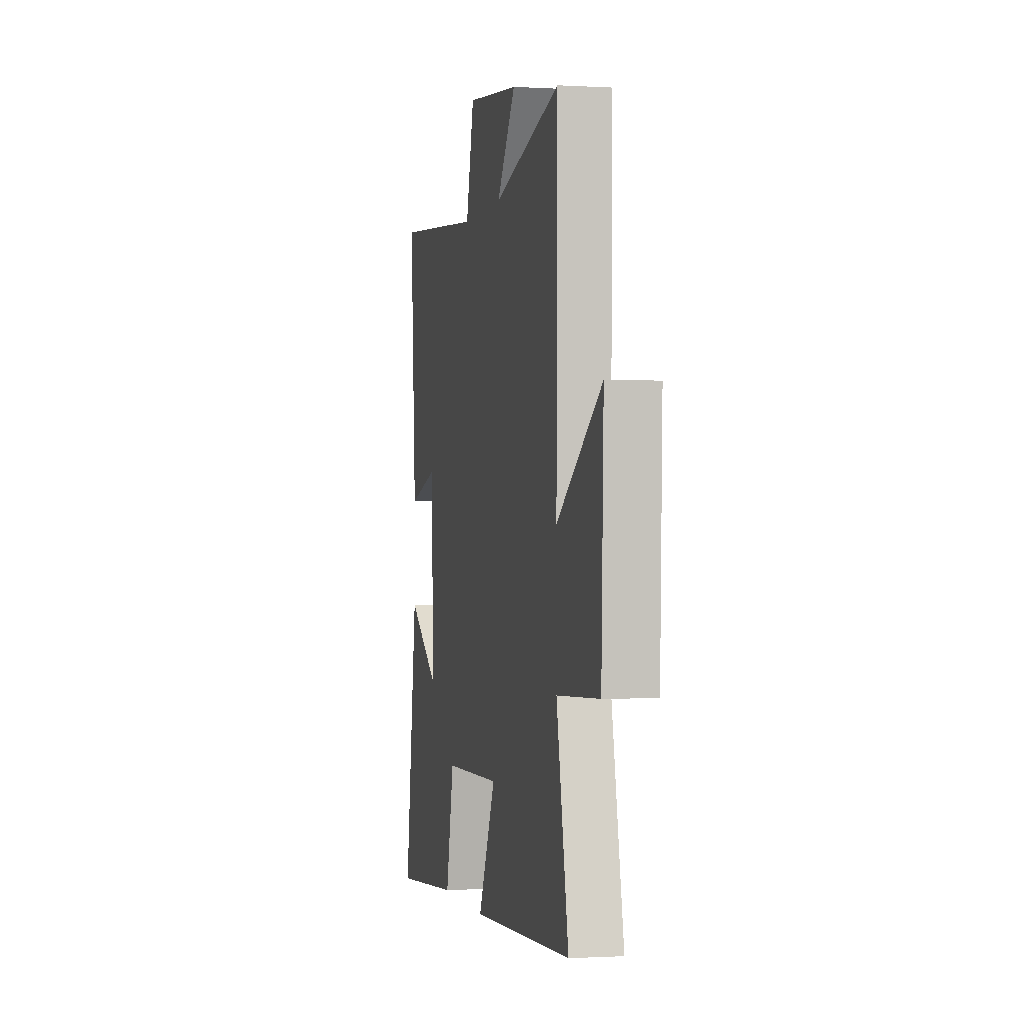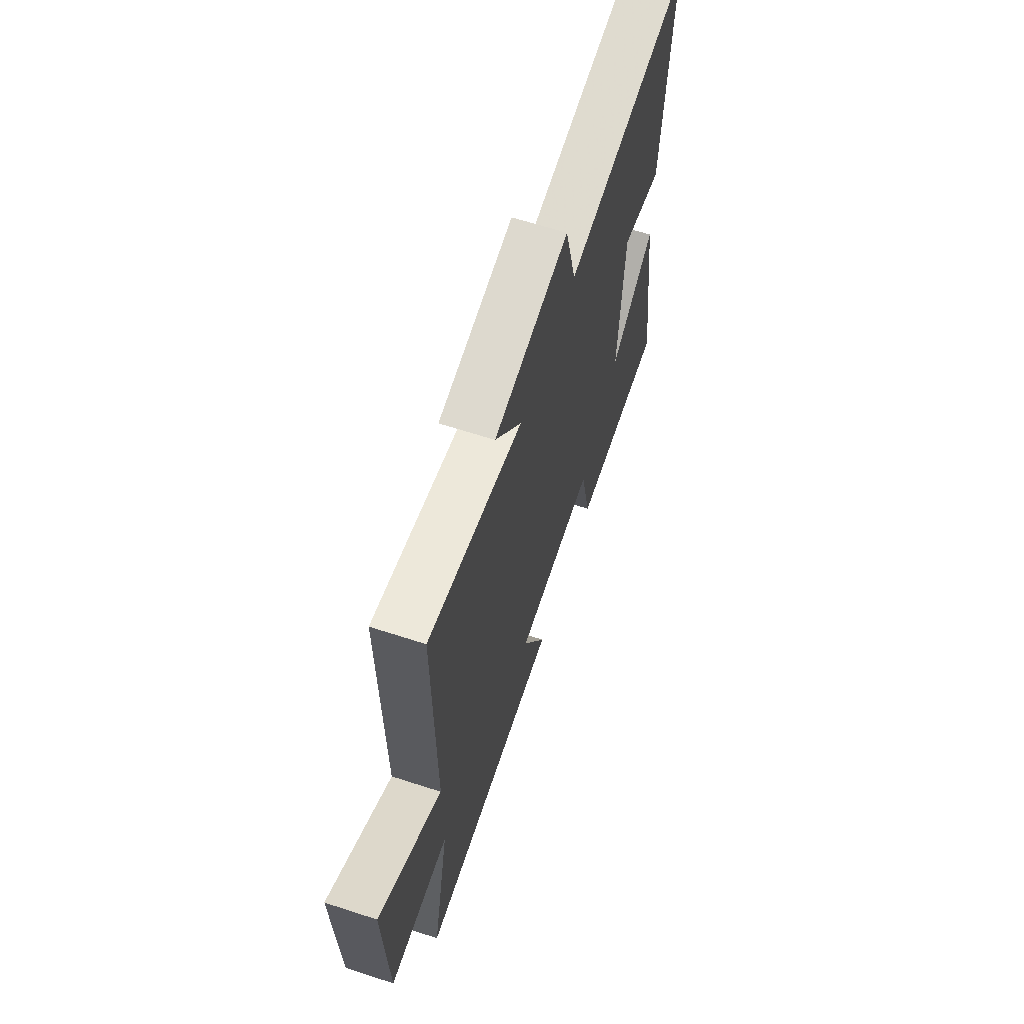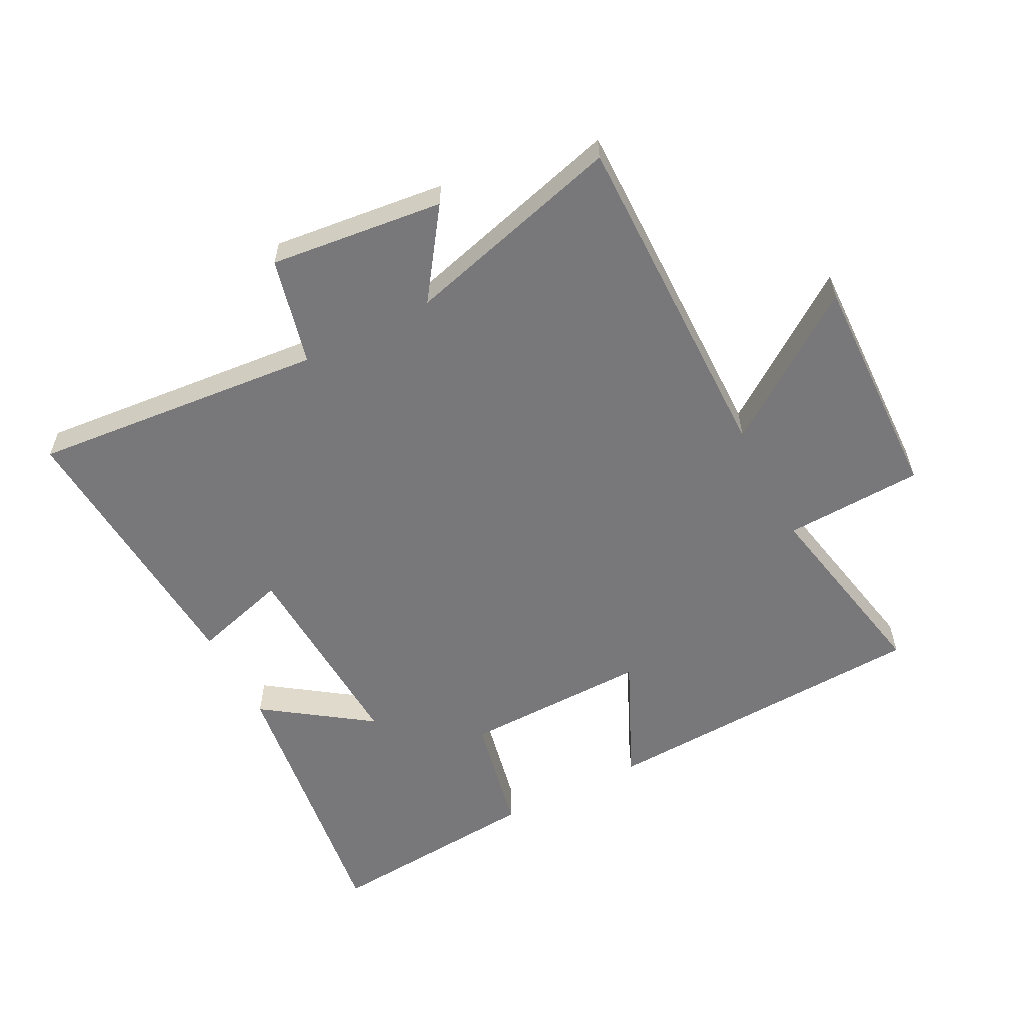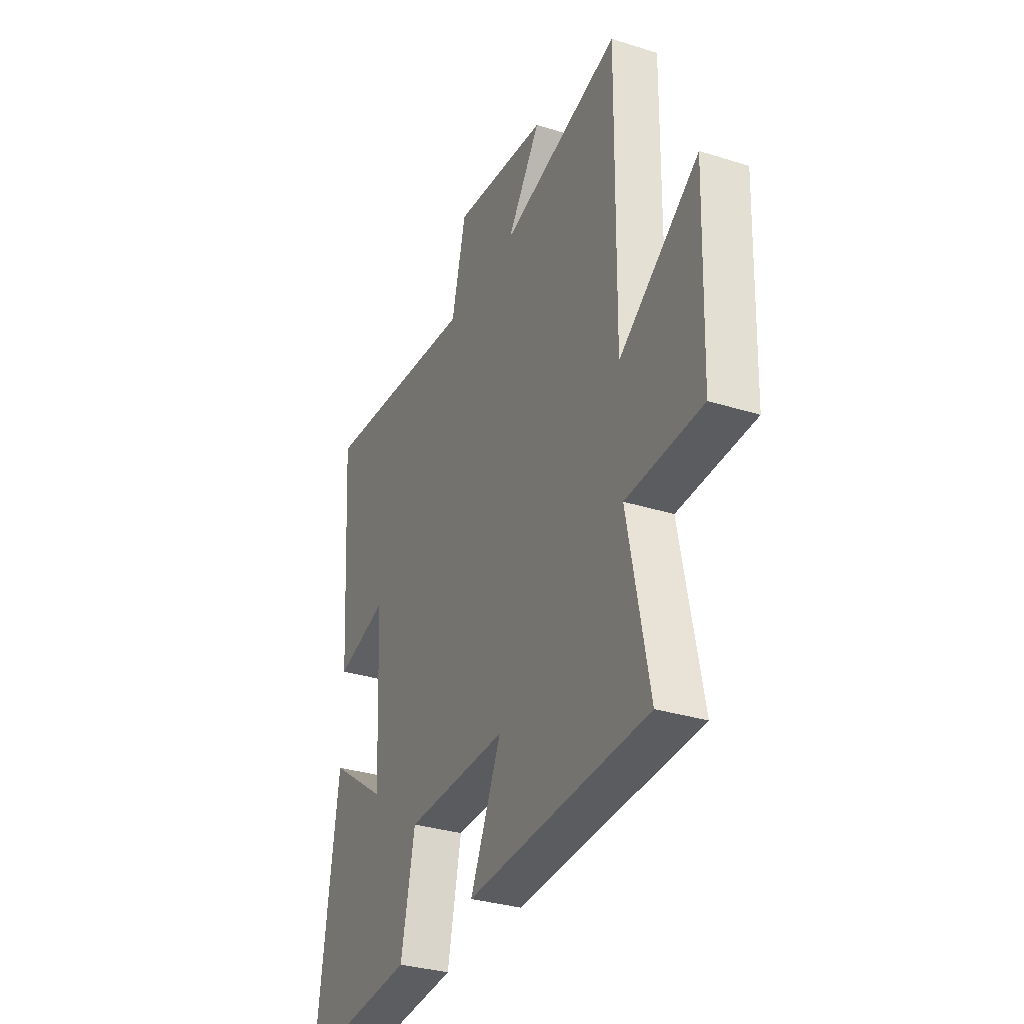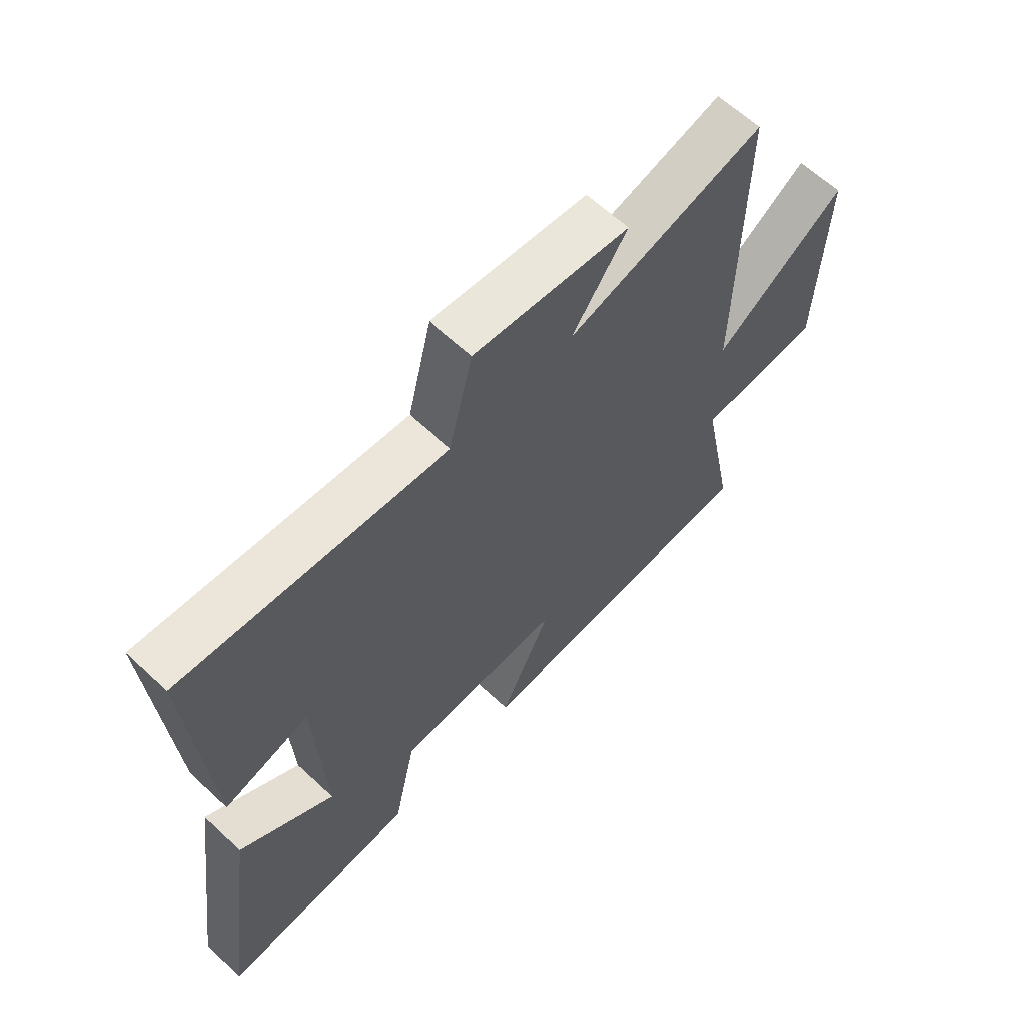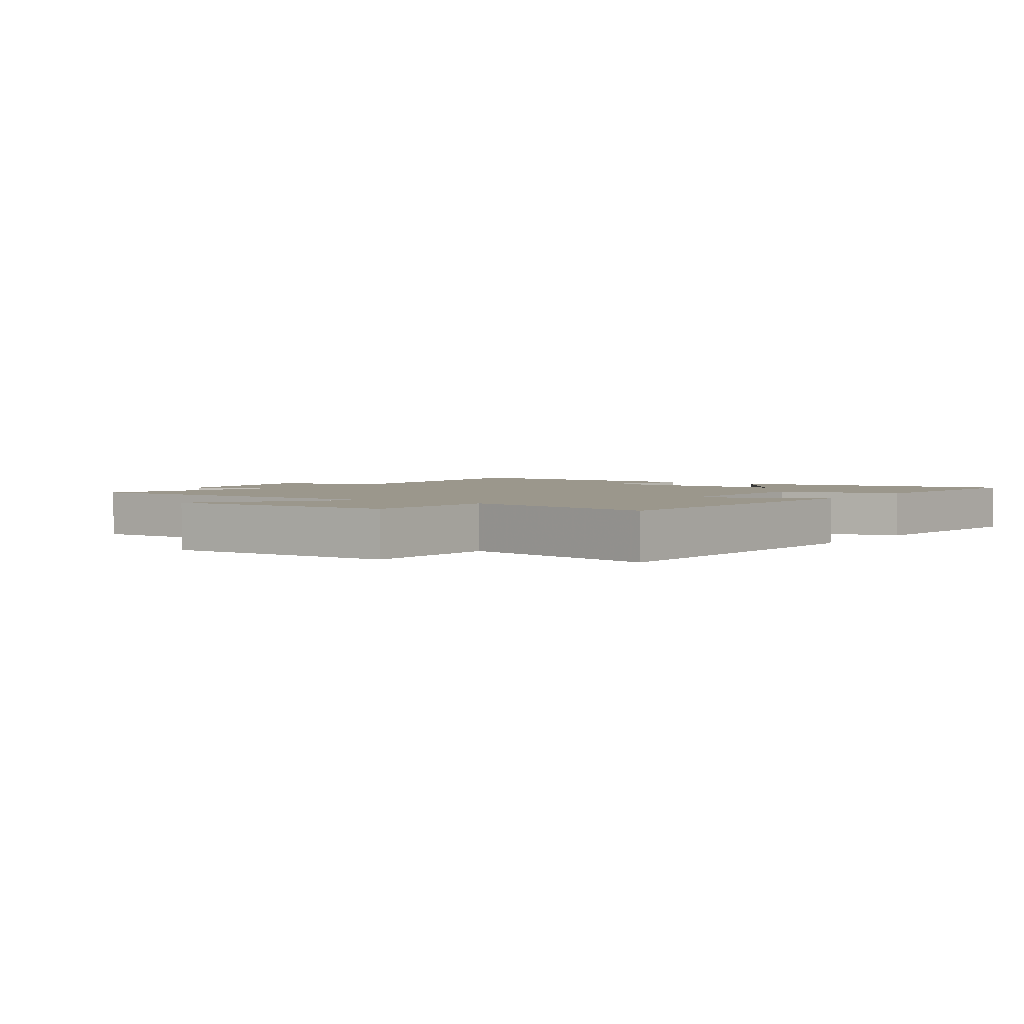
<metadata>
{"format":"obj","ext":"obj","renderer":"f3d","projection":"perspective","resolution":1024,"background":"white","views":[{"elev":-0.9,"azim":77.6,"up":"+Z"},{"elev":64.9,"azim":108.1,"up":"+Z"},{"elev":-57.5,"azim":27.5,"up":"+Y"},{"elev":-32.2,"azim":66.2,"up":"+Z"},{"elev":63.0,"azim":-46.7,"up":"+Z"},{"elev":2.7,"azim":125.1,"up":"+Y"}]}
</metadata>
<code>
v -0.53 0.07 0.544
v -0.063 0.07 0.5
v -0.021 0.07 0.671
v 0.255 0.07 0.639
v 0.157 0.07 0.5
v 0.506 0.07 0.594
v 0.5 0.07 0.05
v 0.733 0.07 0.213
v 0.721 0.07 -0.153
v 0.5 0.07 -0.162
v 0.562 0.07 -0.476
v 0.033 0.07 -0.5
v 0.124 0.07 -0.303
v -0.174 0.07 -0.307
v -0.215 0.07 -0.5
v -0.564 0.07 -0.528
v -0.5 0.07 -0.072
v -0.332 0.07 -0.191
v -0.348 0.07 0.141
v -0.5 0.07 0.098
v -0.53 0 0.544
v -0.063 0 0.5
v -0.021 0 0.671
v 0.255 0 0.639
v 0.157 0 0.5
v 0.506 0 0.594
v 0.5 0 0.05
v 0.733 0 0.213
v 0.721 0 -0.153
v 0.5 0 -0.162
v 0.562 0 -0.476
v 0.033 0 -0.5
v 0.124 0 -0.303
v -0.174 0 -0.307
v -0.215 0 -0.5
v -0.564 0 -0.528
v -0.5 0 -0.072
v -0.332 0 -0.191
v -0.348 0 0.141
v -0.5 0 0.098
f 19 20 1 2
f 18 19 2
f 15 16 17 18
f 14 15 18 2
f 13 14 2 3
f 10 11 12 13
f 10 13 3
f 7 8 9 10
f 7 10 3
f 5 6 7
f 5 7 3
f 3 4 5
f 22 21 40 39
f 22 39 38
f 38 37 36 35
f 22 38 35 34
f 23 22 34 33
f 33 32 31 30
f 23 33 30
f 30 29 28 27
f 23 30 27
f 27 26 25
f 23 27 25
f 25 24 23
f 1 21 22 2
f 2 22 23 3
f 3 23 24 4
f 4 24 25 5
f 5 25 26 6
f 6 26 27 7
f 7 27 28 8
f 8 28 29 9
f 9 29 30 10
f 10 30 31 11
f 11 31 32 12
f 12 32 33 13
f 13 33 34 14
f 14 34 35 15
f 15 35 36 16
f 16 36 37 17
f 17 37 38 18
f 18 38 39 19
f 19 39 40 20
f 20 40 21 1

</code>
